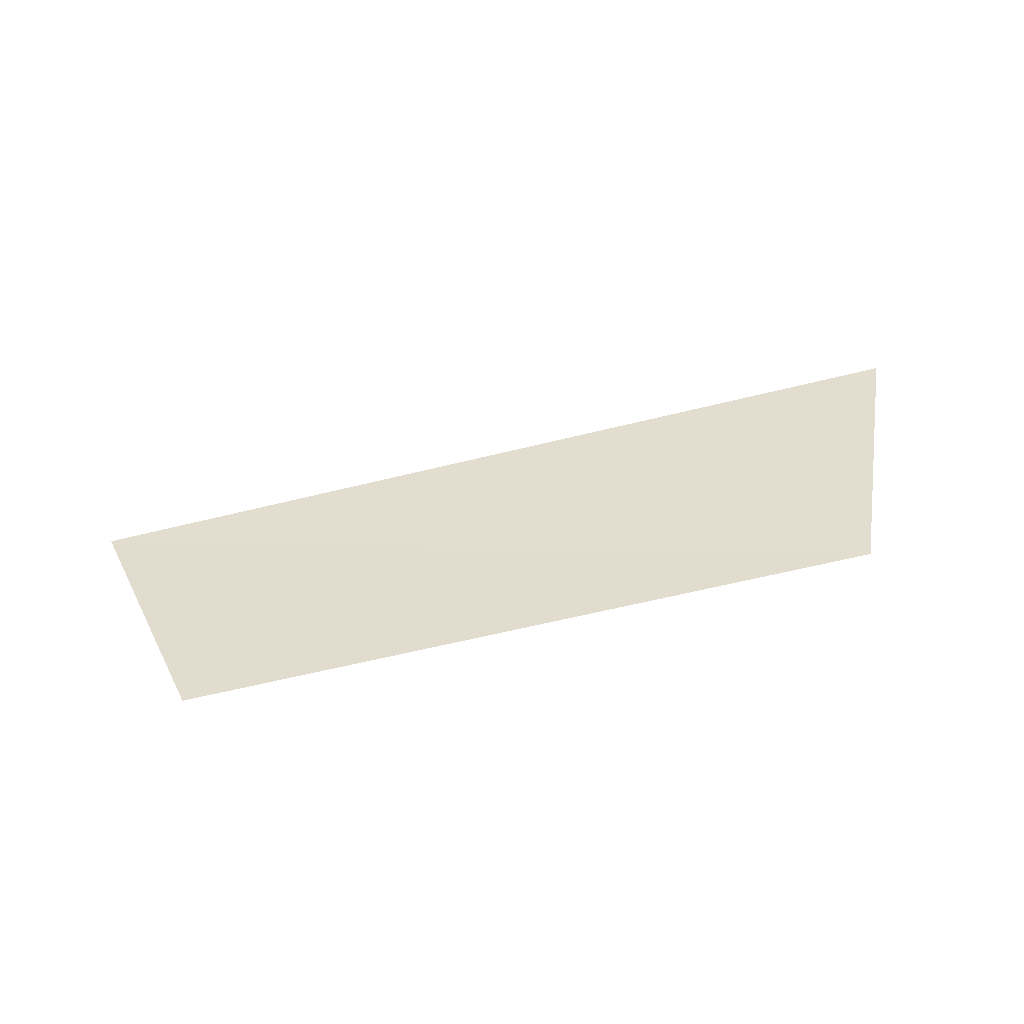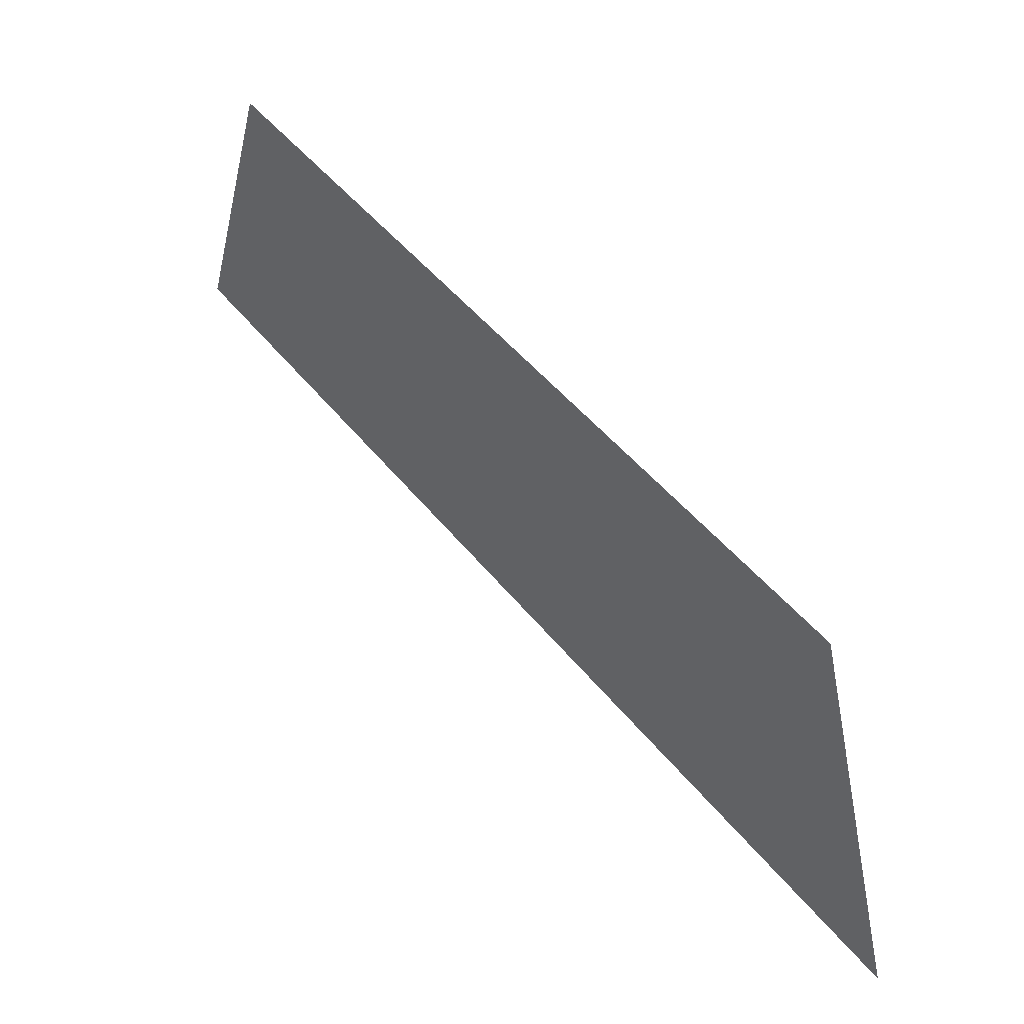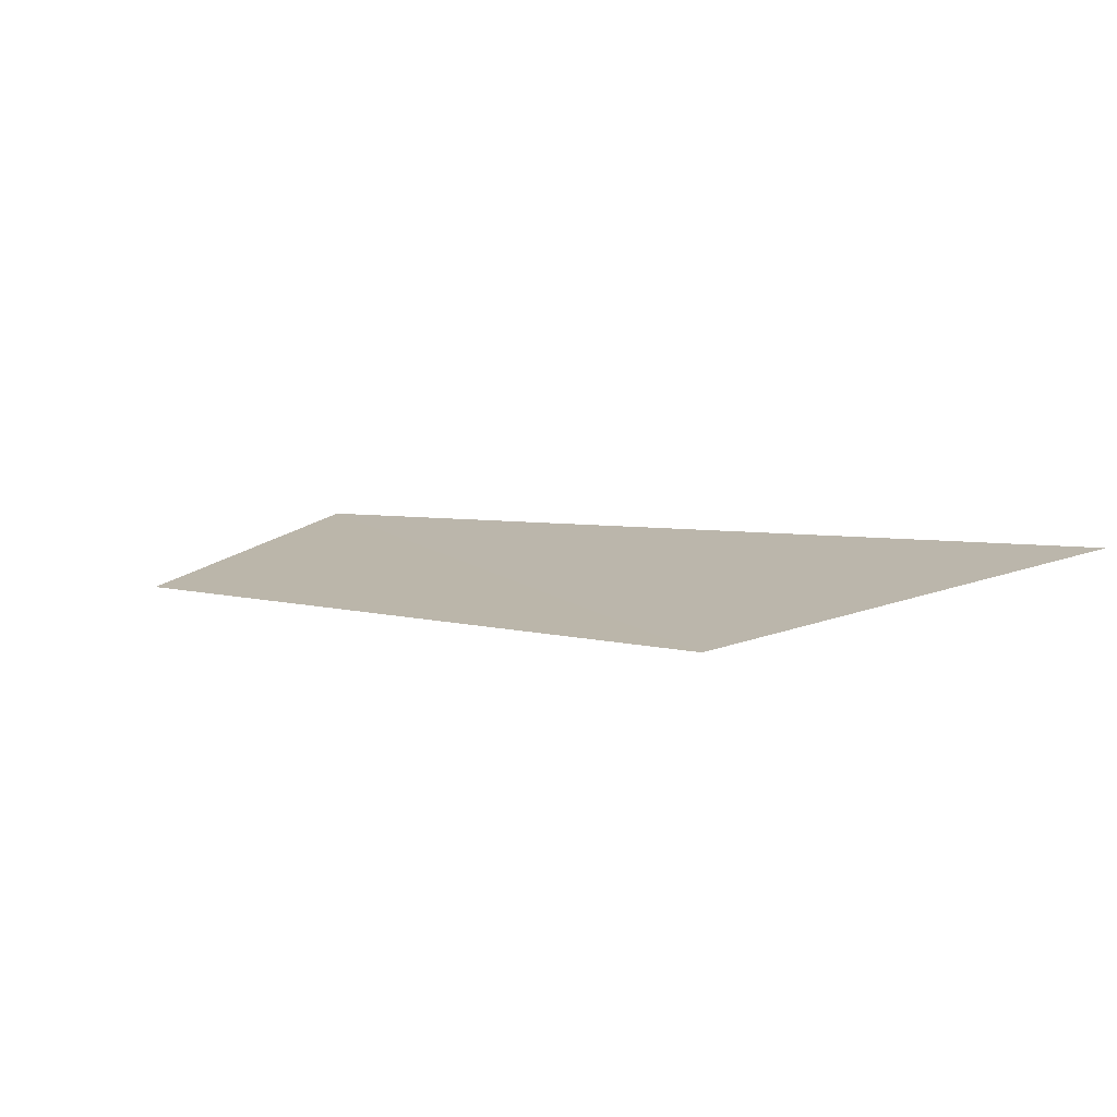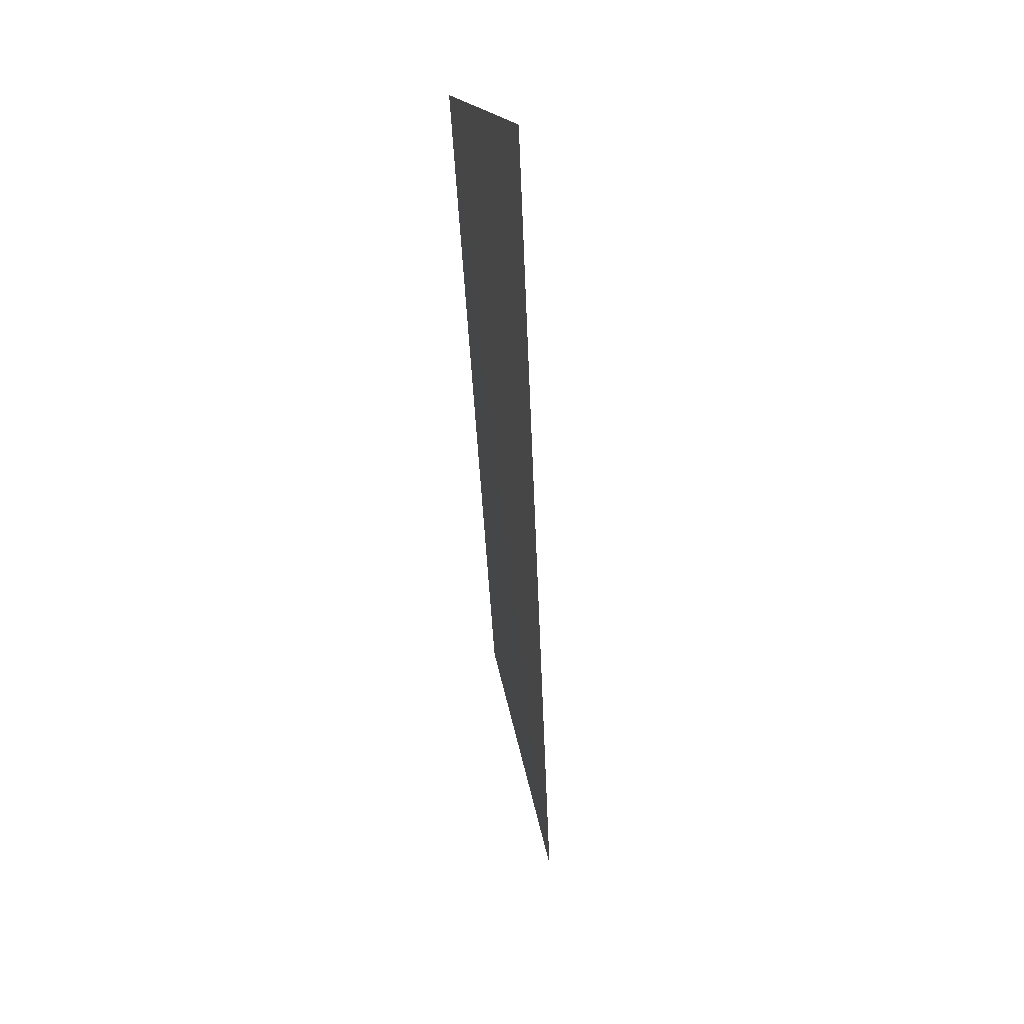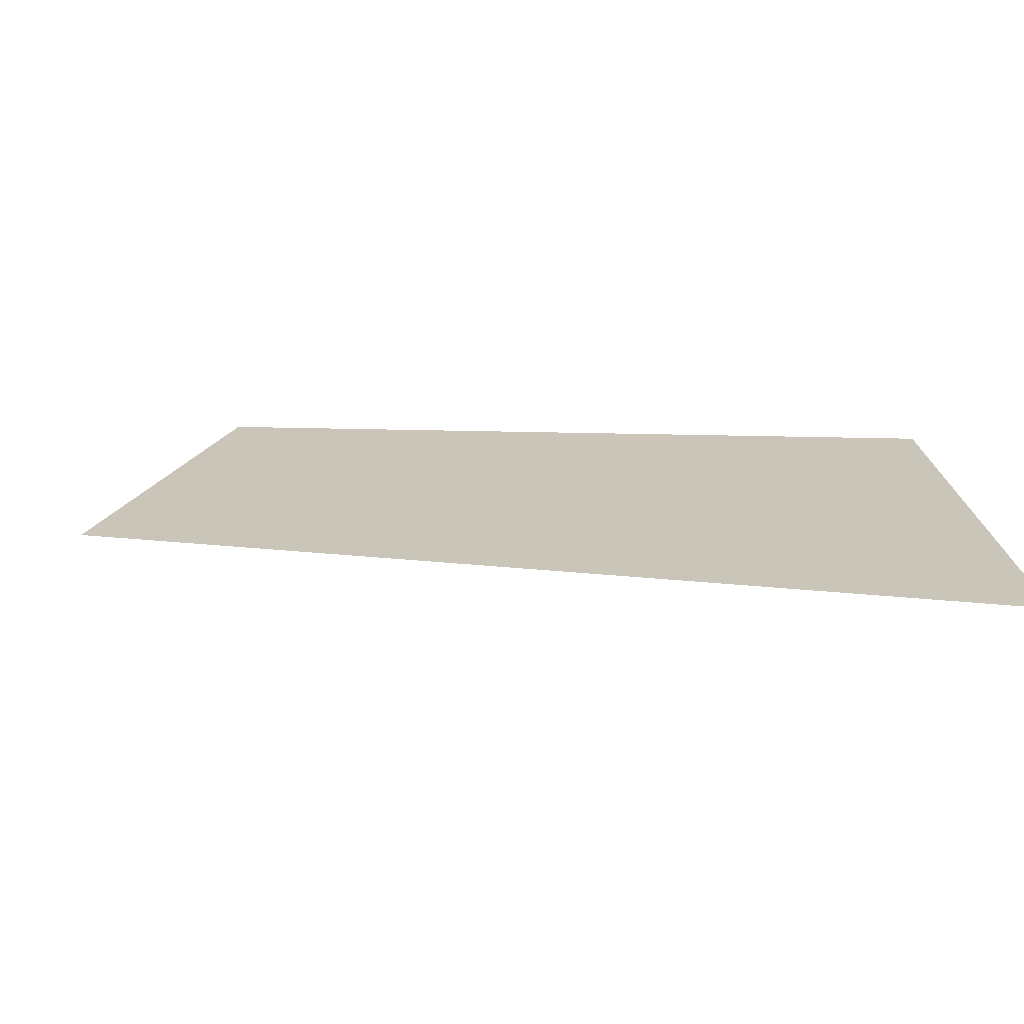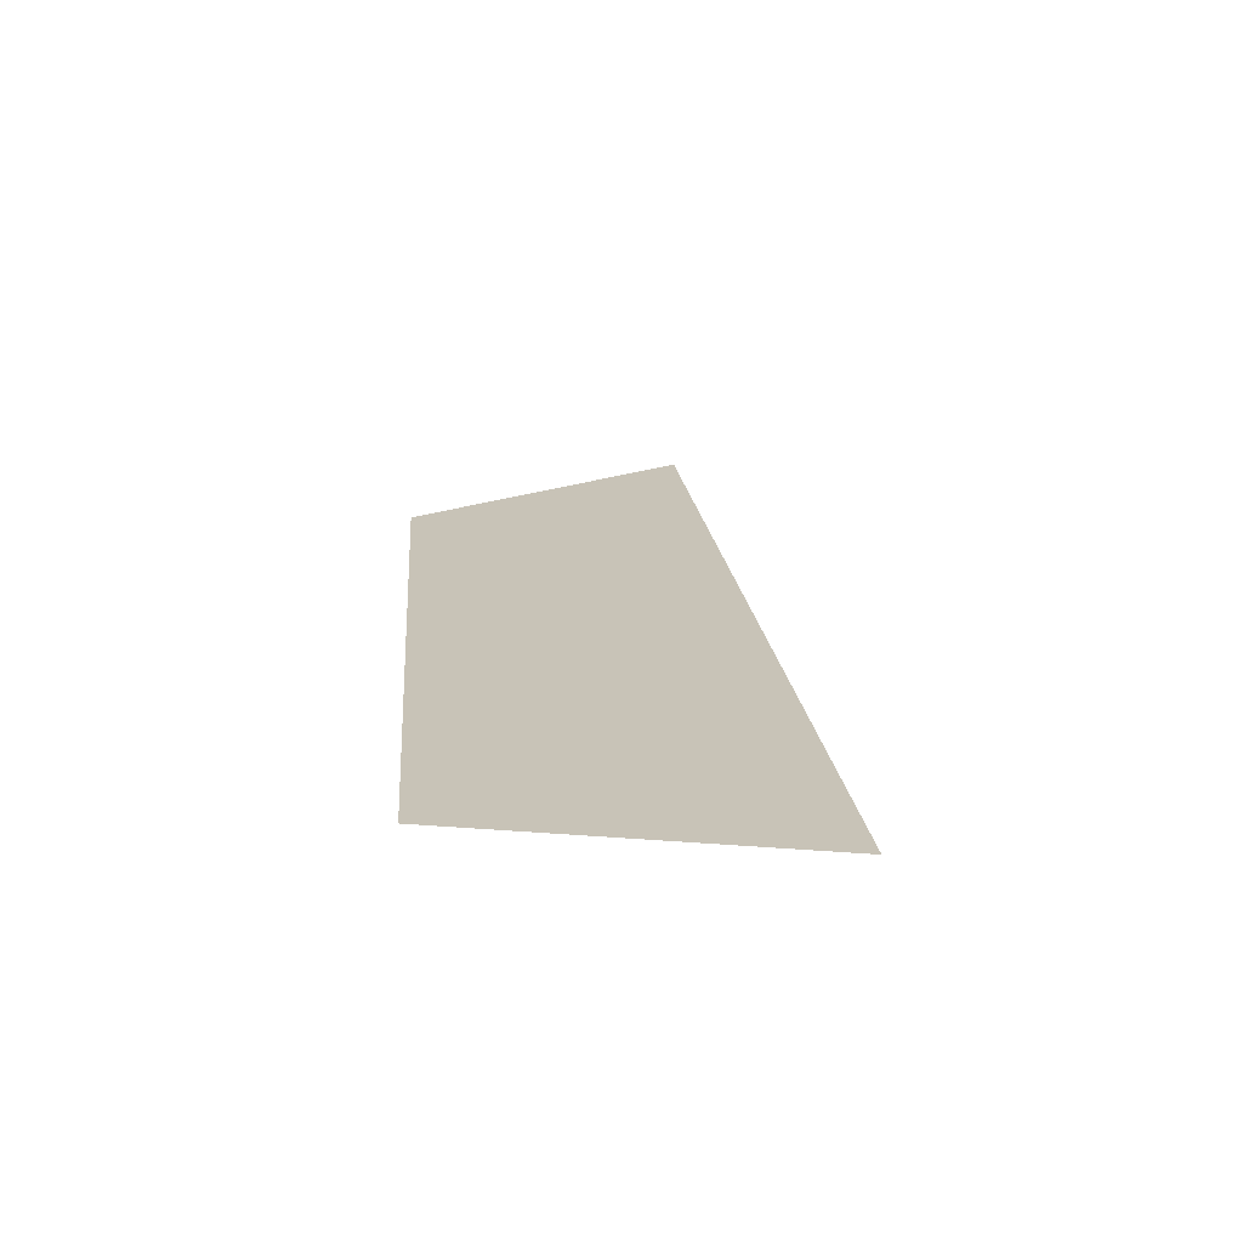
<metadata>
{"format":"obj","ext":"obj","renderer":"f3d","projection":"perspective","resolution":1024,"background":"white","views":[{"elev":25.0,"azim":4.2,"up":"+Y"},{"elev":31.5,"azim":45.5,"up":"+Z"},{"elev":10.1,"azim":65.0,"up":"+Y"},{"elev":-69.6,"azim":96.4,"up":"+Z"},{"elev":-77.0,"azim":7.0,"up":"+Z"},{"elev":24.2,"azim":109.1,"up":"+Y"}]}
</metadata>
<code>
v 10.9 2.499 15.49
v 10.87 2.446 15.8
v 10.22 2.45 15.83
v 10.32 2.415 16.03
f 3 1 2
f 3 2 4

</code>
